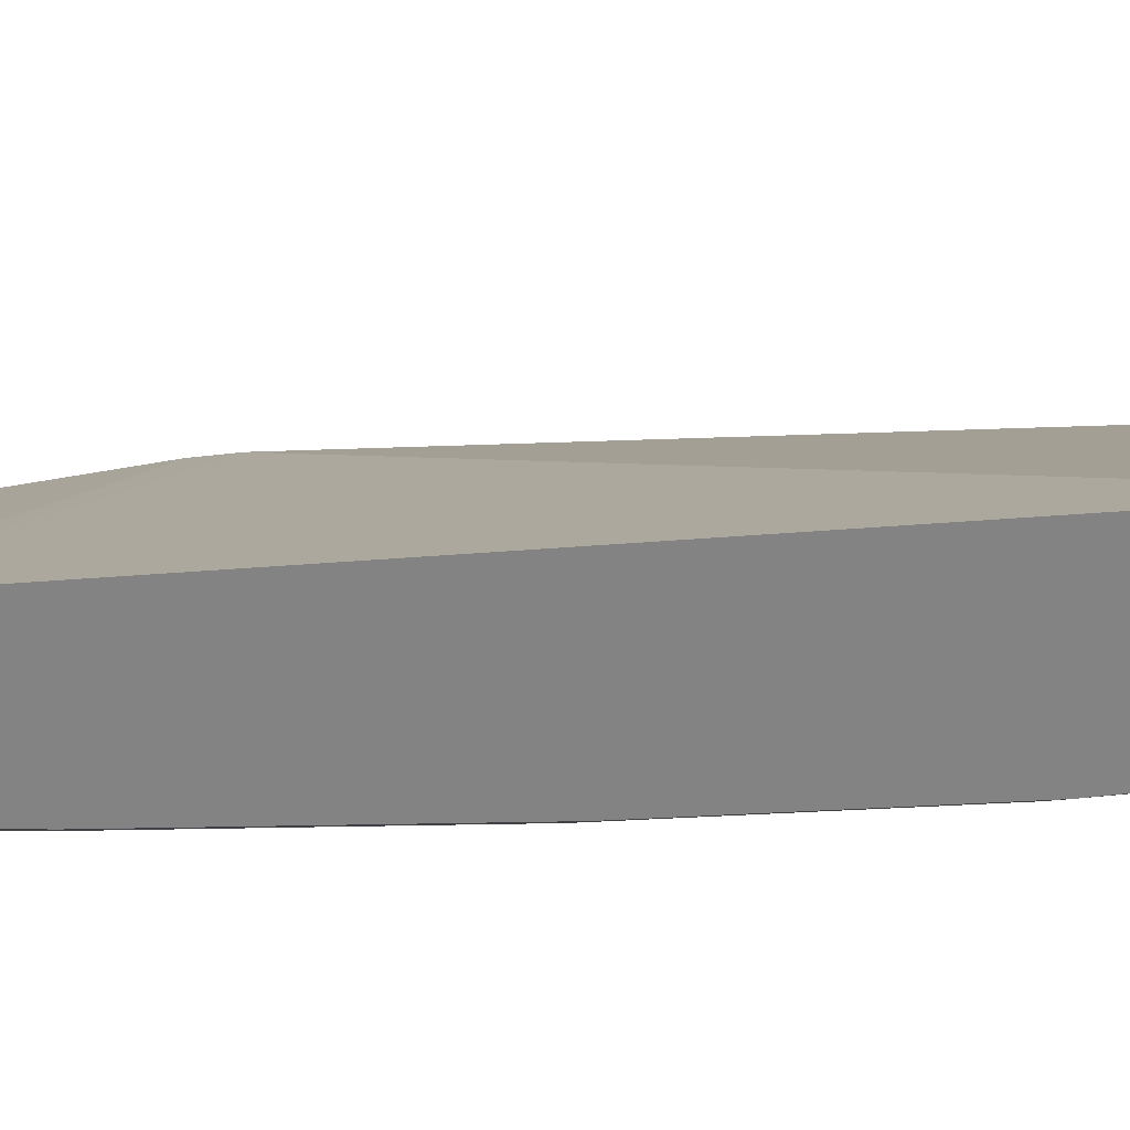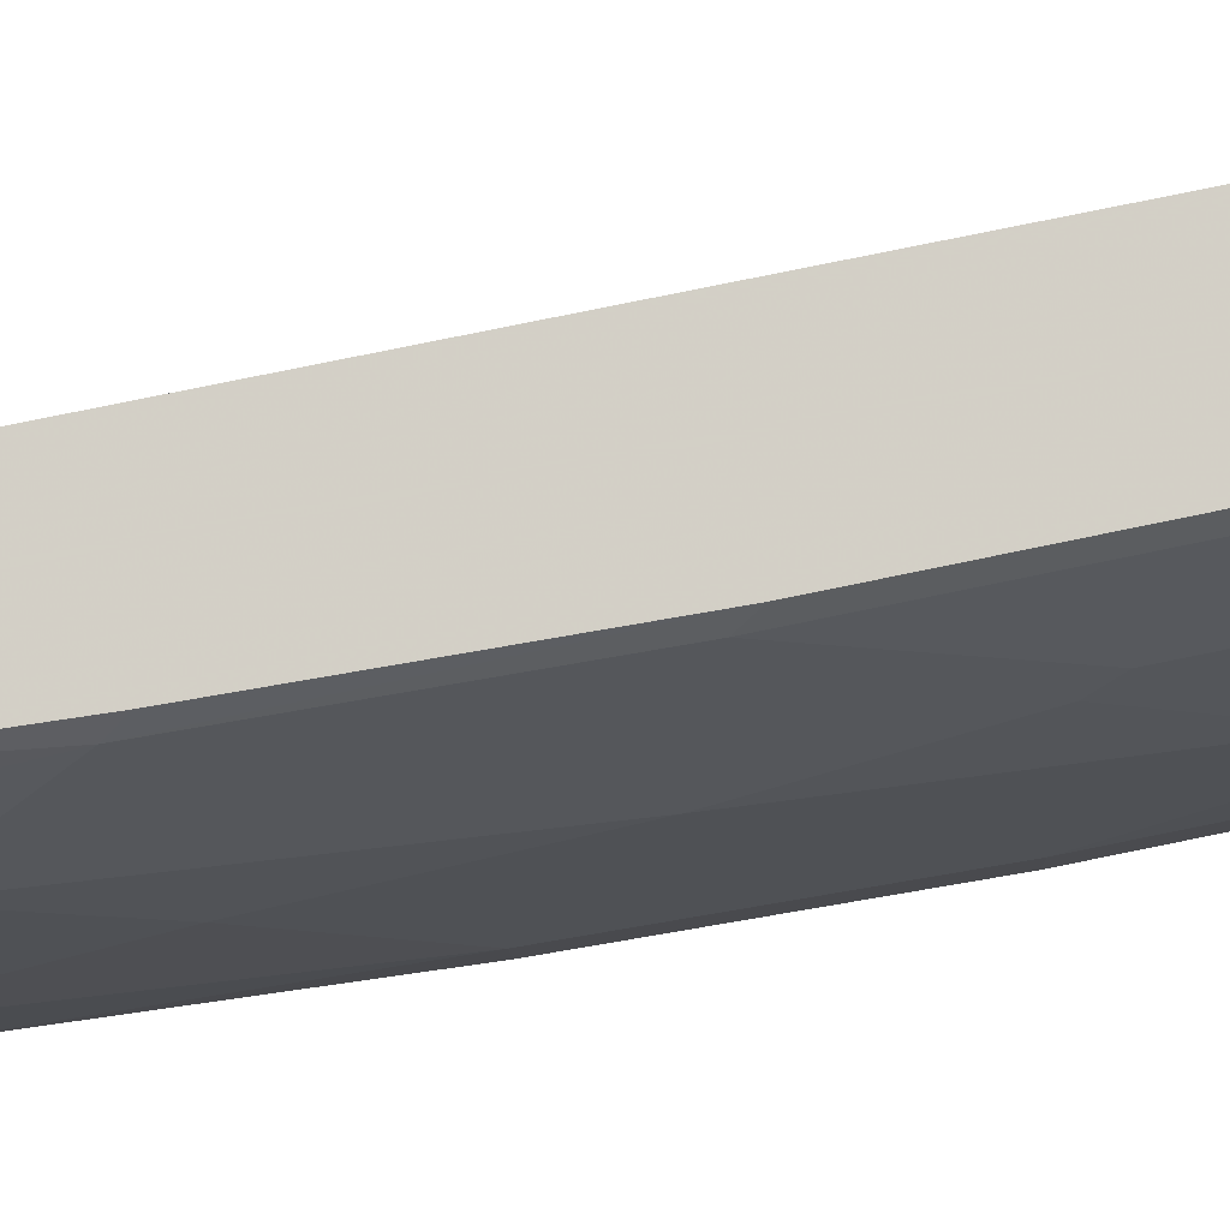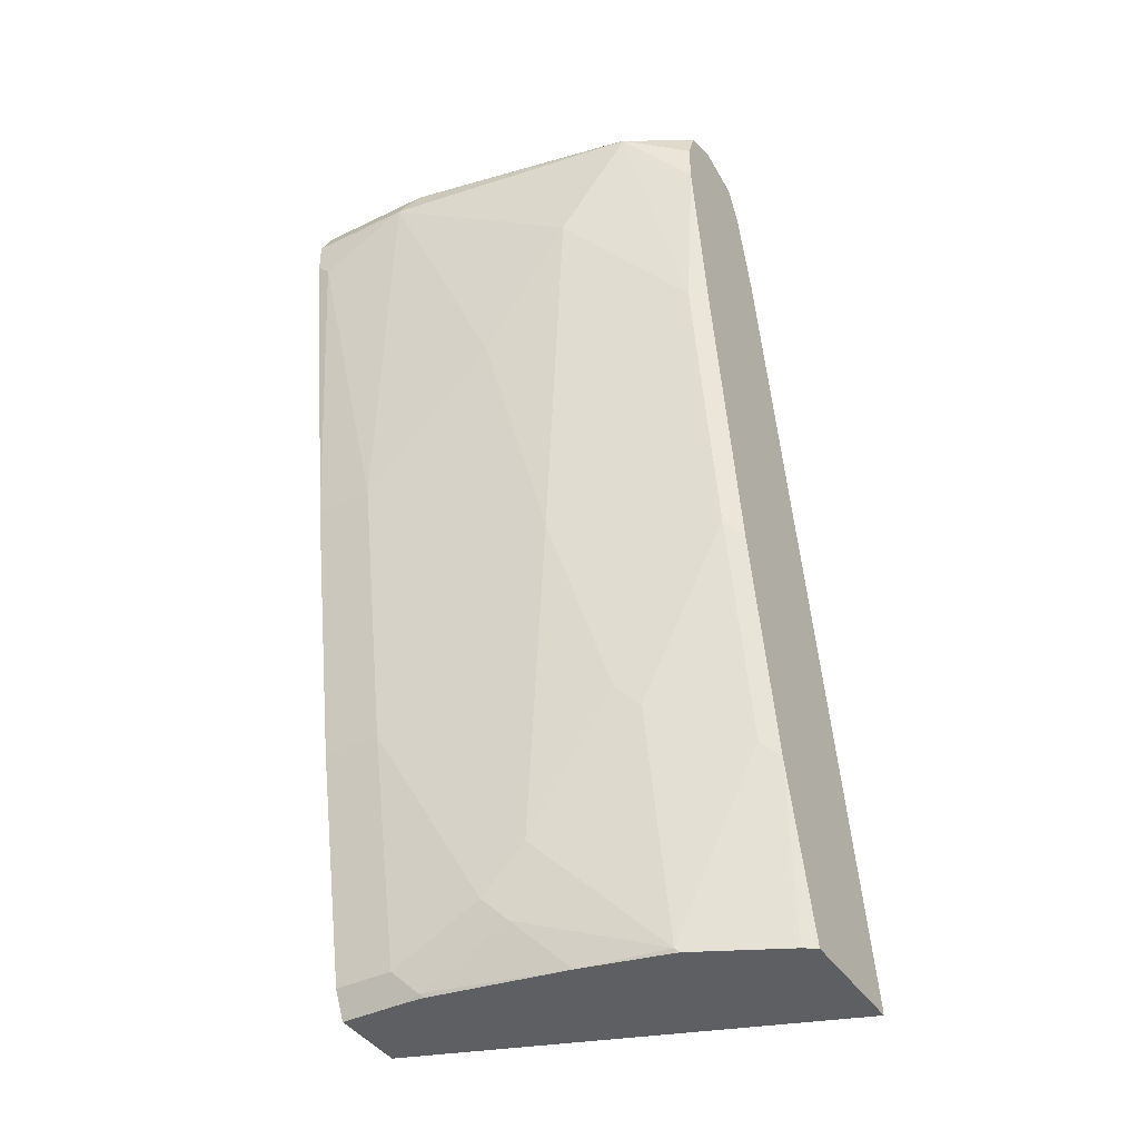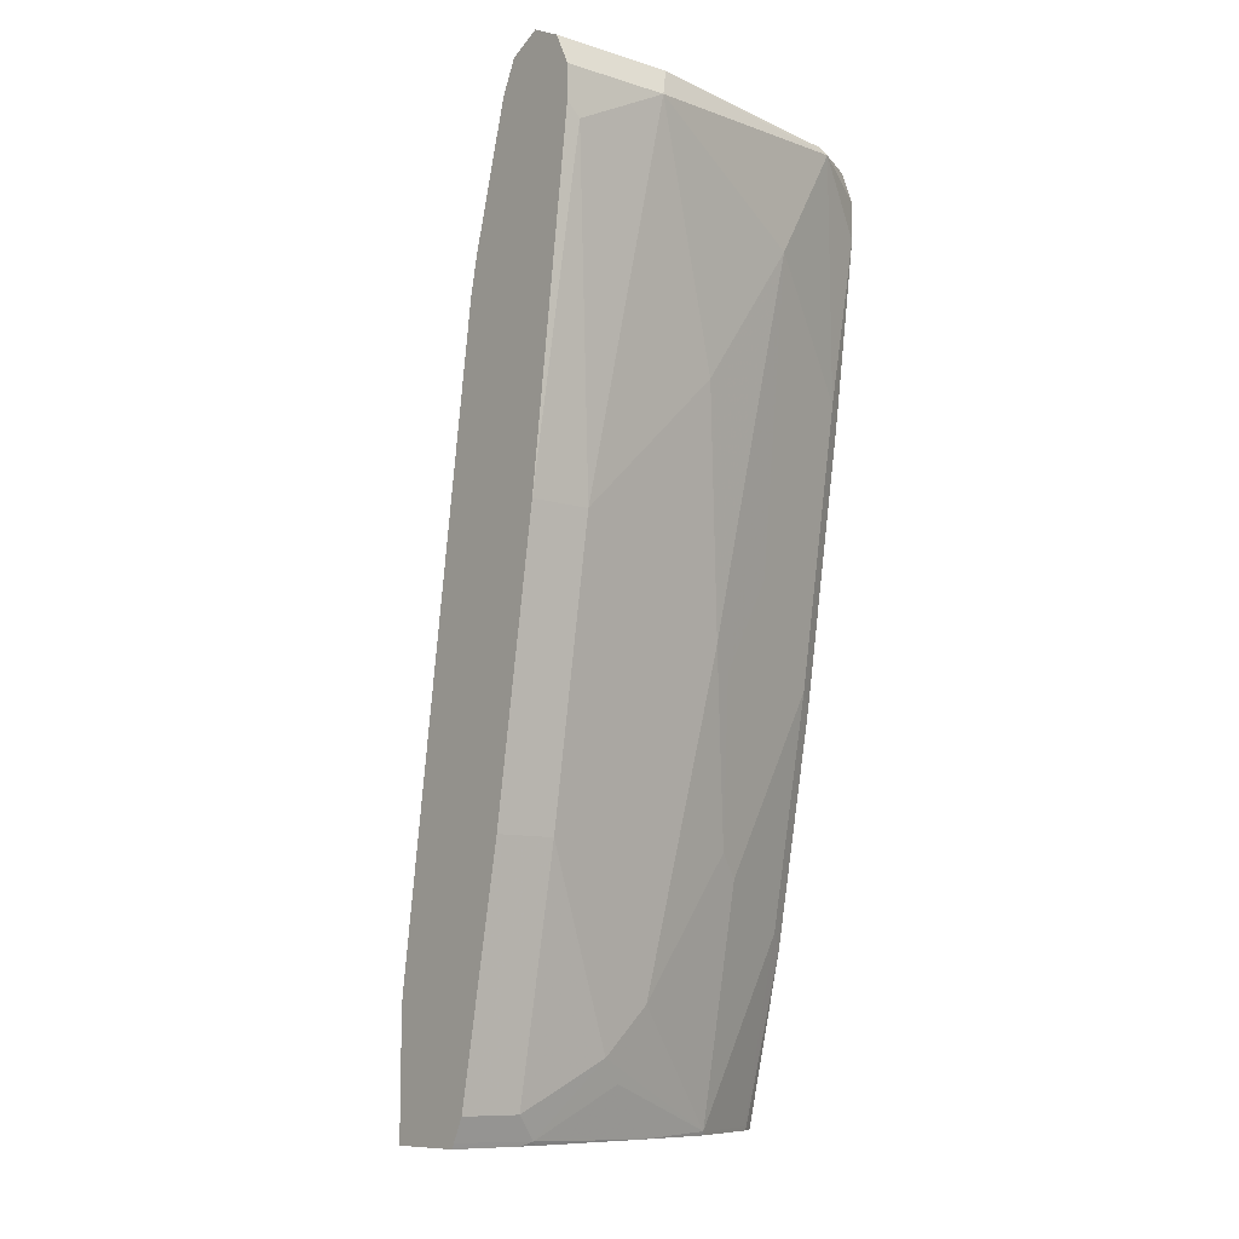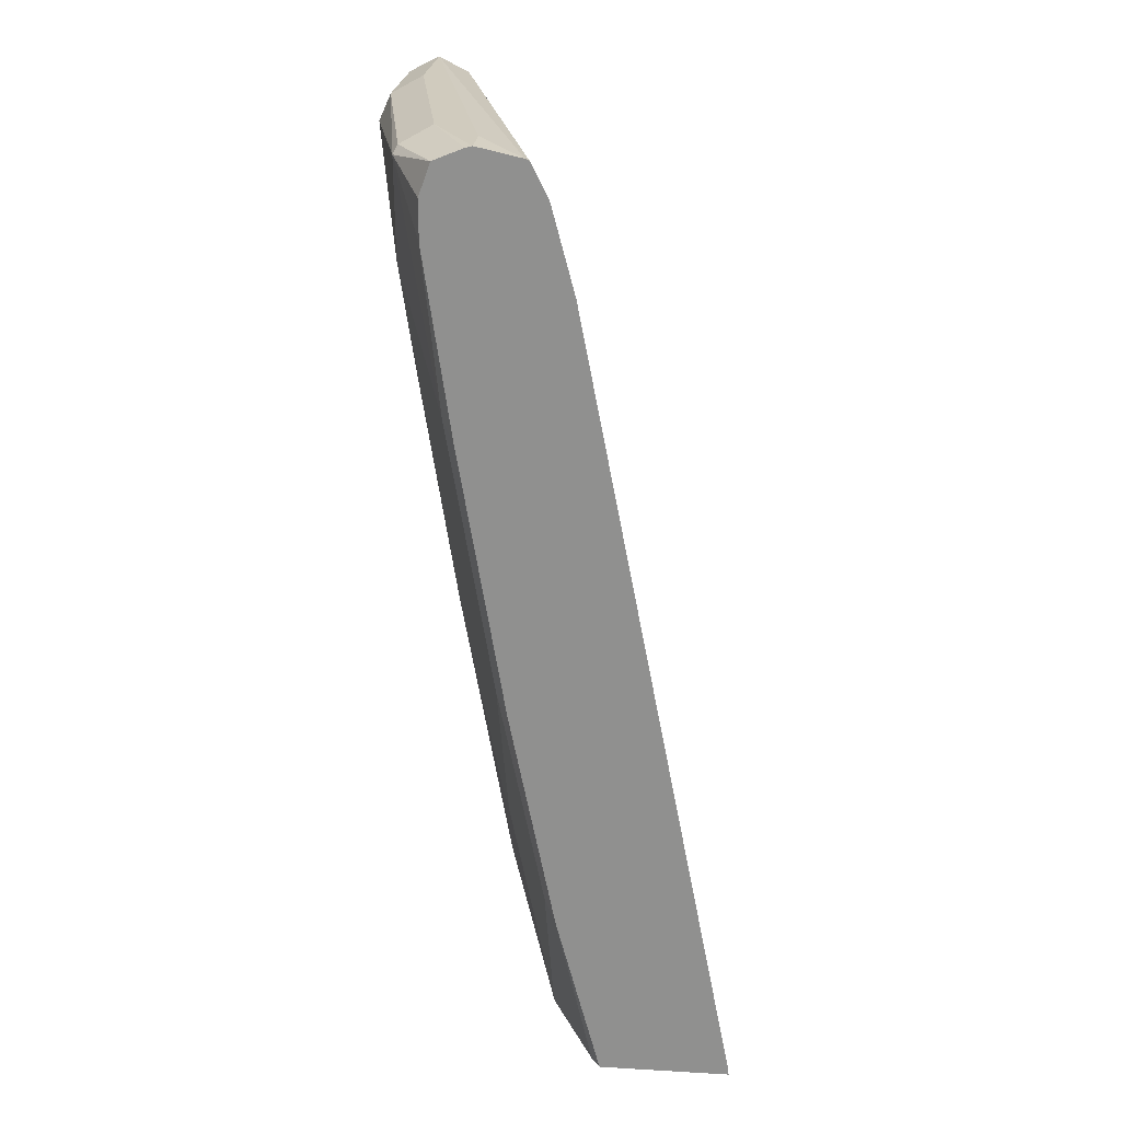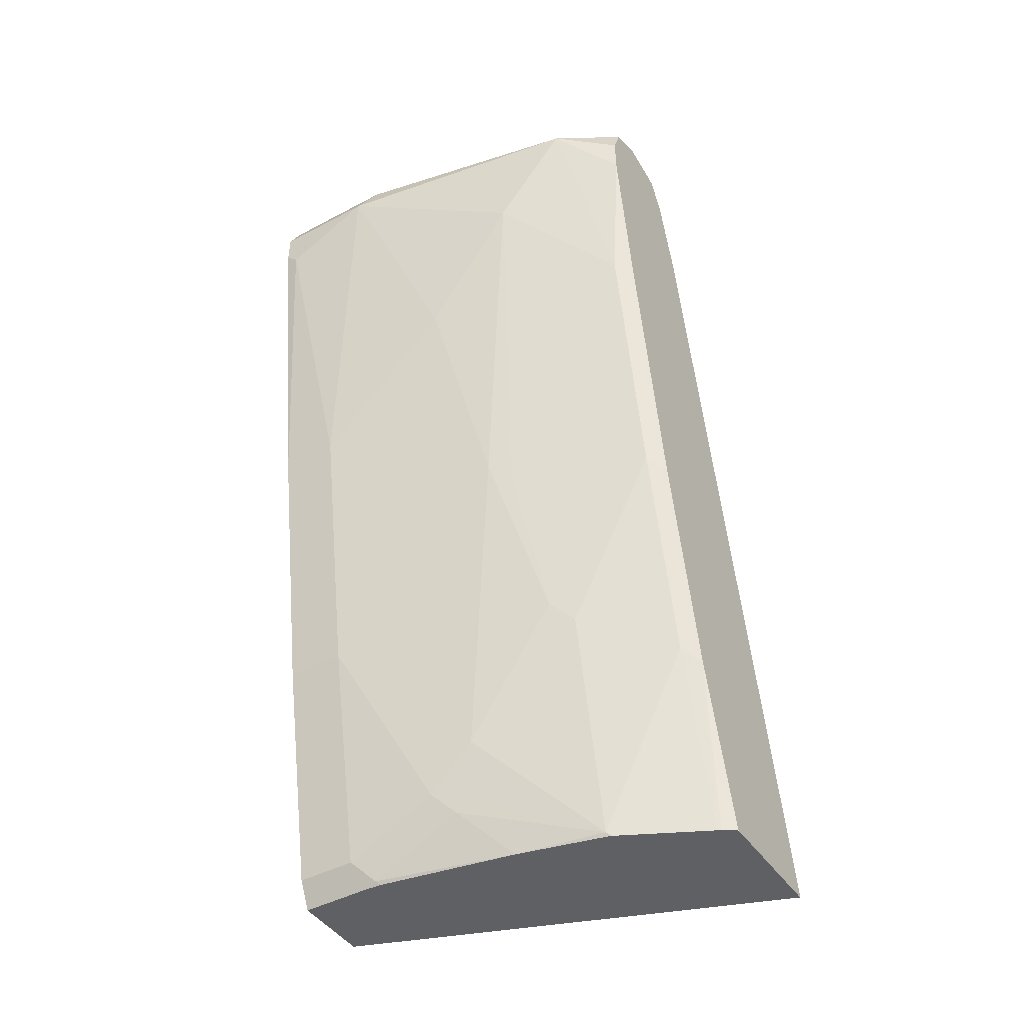
<metadata>
{"format":"obj","ext":"obj","renderer":"f3d","projection":"perspective","resolution":1024,"background":"white","views":[{"elev":25.3,"azim":-74.3,"up":"+Z"},{"elev":-9.7,"azim":-88.3,"up":"+Z"},{"elev":-41.0,"azim":-149.5,"up":"+Y"},{"elev":-9.9,"azim":141.3,"up":"+Y"},{"elev":23.6,"azim":-84.5,"up":"+Y"},{"elev":-44.4,"azim":-148.2,"up":"+Y"}]}
</metadata>
<code>
v 0.00905 0.72 -0.6574
v -0.06263 0.72 -0.6574
v -0.2504 0.72 -0.5948
v -0.2777 0.7132 -0.5641
v 0.00905 0.7126 -0.6425
v 0.00905 0.7095 -0.6782
v -0.2191 0.72 -0.6261
v -0.07307 0.7095 -0.6782
v -0.2295 0.7095 -0.647
v -0.2777 0.72 -0.5948
v -0.2777 0.7118 -0.5614
v 0.00905 0.7095 -0.6365
v 0.00905 0.6977 -0.6842
v -0.2777 0.7188 -0.5994
v -0.2348 0.7043 -0.6495
v -0.06263 0.6887 -0.6887
v -0.2777 0.7105 -0.6196
v 0.00905 0.6887 -0.6261
v -0.2777 0.6887 -0.5499
v 0.00905 0.6887 -0.6887
v -0.2777 0.6614 -0.6276
v -0.2777 0.6887 -0.6276
v -0.1878 0.6261 -0.6574
v -0.2661 0.5478 -0.6183
v -1.524e-05 0.6574 -0.6887
v -0.03131 0.4382 -0.6574
v -0.1252 0.5321 -0.6574
v 0.00905 0.5976 -0.6003
v -0.2777 0.6301 -0.5342
v -0.2661 0.6417 -0.54
v 0.00905 0.6664 -0.6887
v -0.2777 0.5362 -0.6096
v -0.1565 0.3757 -0.6261
v -0.1722 0.3601 -0.6183
v -0.2035 0.4226 -0.6183
v -0.2191 0.3131 -0.5948
v -0.2661 0.3601 -0.5869
v -0.2777 0.3484 -0.5783
v 0.00905 0.4382 -0.6574
v -0.03131 0.2505 -0.6261
v -0.09392 0.1253 -0.5948
v -0.1252 0.1566 -0.5948
v 0.00905 0.5725 -0.5948
v -0.2777 0.08174 -0.427
v -0.1878 0.2505 -0.5948
v -0.2035 0.2348 -0.5869
v -0.2348 0.2974 -0.5869
v -0.2661 0.2035 -0.5557
v -0.2777 0.1919 -0.547
v 0.00905 0.2505 -0.6261
v -0.03131 0.09397 -0.5948
v -0.1096 0.1096 -0.5869
v -0.2035 0.07827 -0.5557
v -0.04697 0.07827 -0.5869
v 0.00905 0.1566 -0.5322
v -0.2777 0.07562 -0.4263
v -0.2661 0.07827 -0.5244
v -0.2688 0.07562 -0.5223
v -0.2777 0.07562 -0.5163
v 0.00905 0.09397 -0.5948
v 0.00905 0.07909 -0.5874
v -0.1436 0.07562 -0.5683
v -0.2008 0.07562 -0.555
v -0.2062 0.07562 -0.5536
v 0.00905 0.07562 -0.5856
v -0.03886 0.07562 -0.5856
v -0.04969 0.07562 -0.5849
v 0.00905 0.07562 -0.5322
f 33 45 34
f 34 45 35
f 35 45 36
f 36 45 46
f 36 46 47
f 36 47 37
f 38 48 49
f 37 48 38
f 40 50 60
f 40 60 51
f 40 51 41
f 33 42 45
f 41 52 53
f 37 47 48
f 29 44 43
f 25 31 39
f 28 30 29
f 27 42 33
f 26 42 27
f 26 41 42
f 26 40 41
f 26 50 40
f 26 39 50
f 25 39 26
f 24 38 32
f 24 37 38
f 24 36 37
f 24 35 36
f 23 35 24
f 41 53 42
f 28 29 43
f 41 51 54
f 54 66 67
f 42 53 45
f 23 34 35
f 56 65 68
f 56 66 65
f 56 67 66
f 56 62 67
f 56 63 62
f 56 64 63
f 56 58 64
f 56 59 58
f 55 56 68
f 54 67 62
f 54 65 66
f 54 61 65
f 53 58 57
f 41 54 52
f 53 64 58
f 53 62 63
f 52 62 53
f 52 54 62
f 51 61 54
f 51 60 61
f 49 58 59
f 49 57 58
f 48 57 49
f 48 53 57
f 47 53 48
f 46 53 47
f 45 53 46
f 44 56 55
f 43 44 55
f 53 63 64
f 23 33 34
f 1 68 65
f 21 24 32
f 4 17 22
f 4 14 17
f 4 10 14
f 4 12 5
f 4 11 12
f 3 10 4
f 2 9 7
f 2 8 9
f 1 8 2
f 1 6 8
f 1 13 6
f 1 20 13
f 1 31 20
f 1 39 31
f 1 50 39
f 1 60 50
f 1 61 60
f 23 27 33
f 1 55 68
f 1 43 55
f 1 28 43
f 1 18 28
f 1 12 18
f 1 5 12
f 1 4 5
f 1 3 4
f 1 10 3
f 1 7 10
f 1 2 7
f 4 22 21
f 4 21 32
f 1 65 61
f 4 38 49
f 4 32 38
f 19 30 28
f 19 29 30
f 18 19 28
f 16 27 23
f 16 26 27
f 16 25 26
f 16 20 31
f 15 24 21
f 15 23 24
f 15 16 23
f 15 22 17
f 15 21 22
f 13 20 16
f 11 19 18
f 16 31 25
f 9 17 14
f 4 49 59
f 11 18 12
f 4 59 56
f 4 56 44
f 4 44 29
f 4 19 11
f 6 13 8
f 4 29 19
f 7 14 10
f 7 9 14
f 8 15 9
f 8 13 16
f 8 16 15
f 9 15 17

</code>
